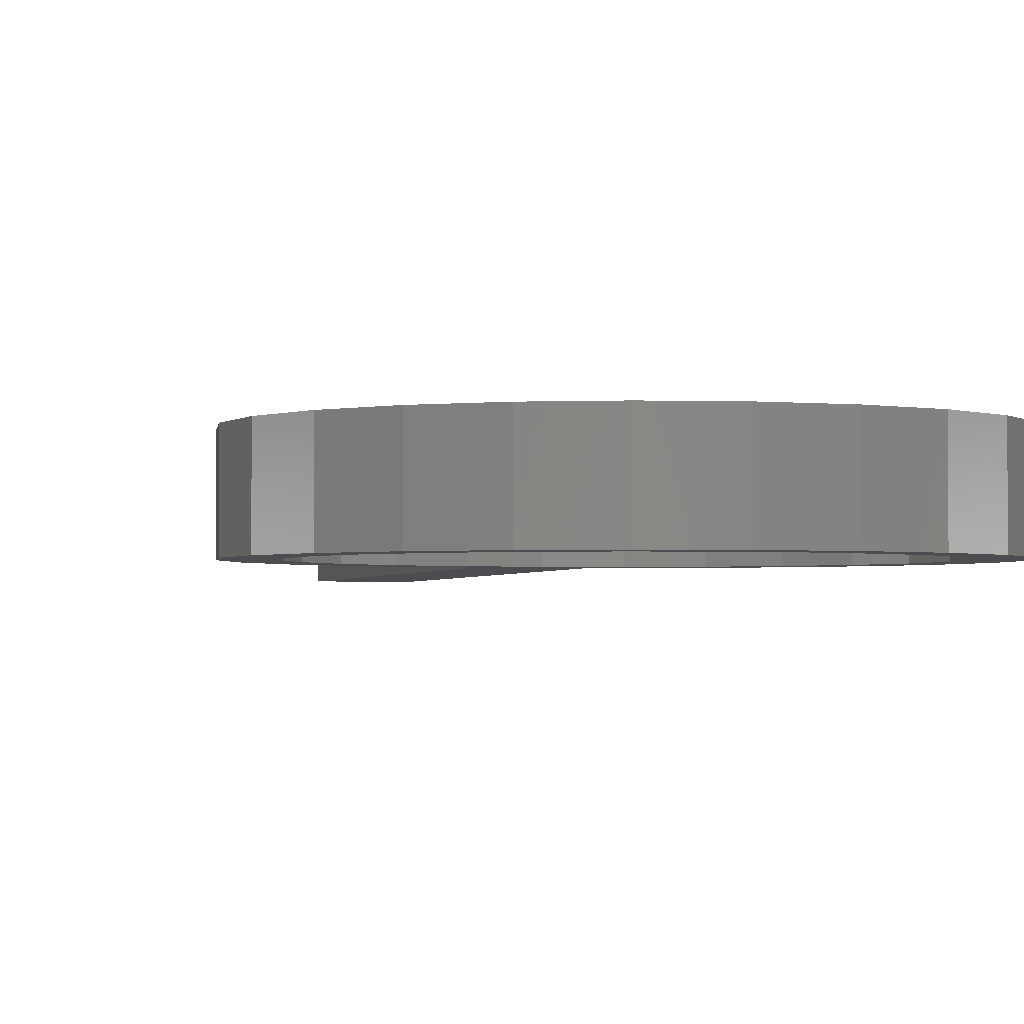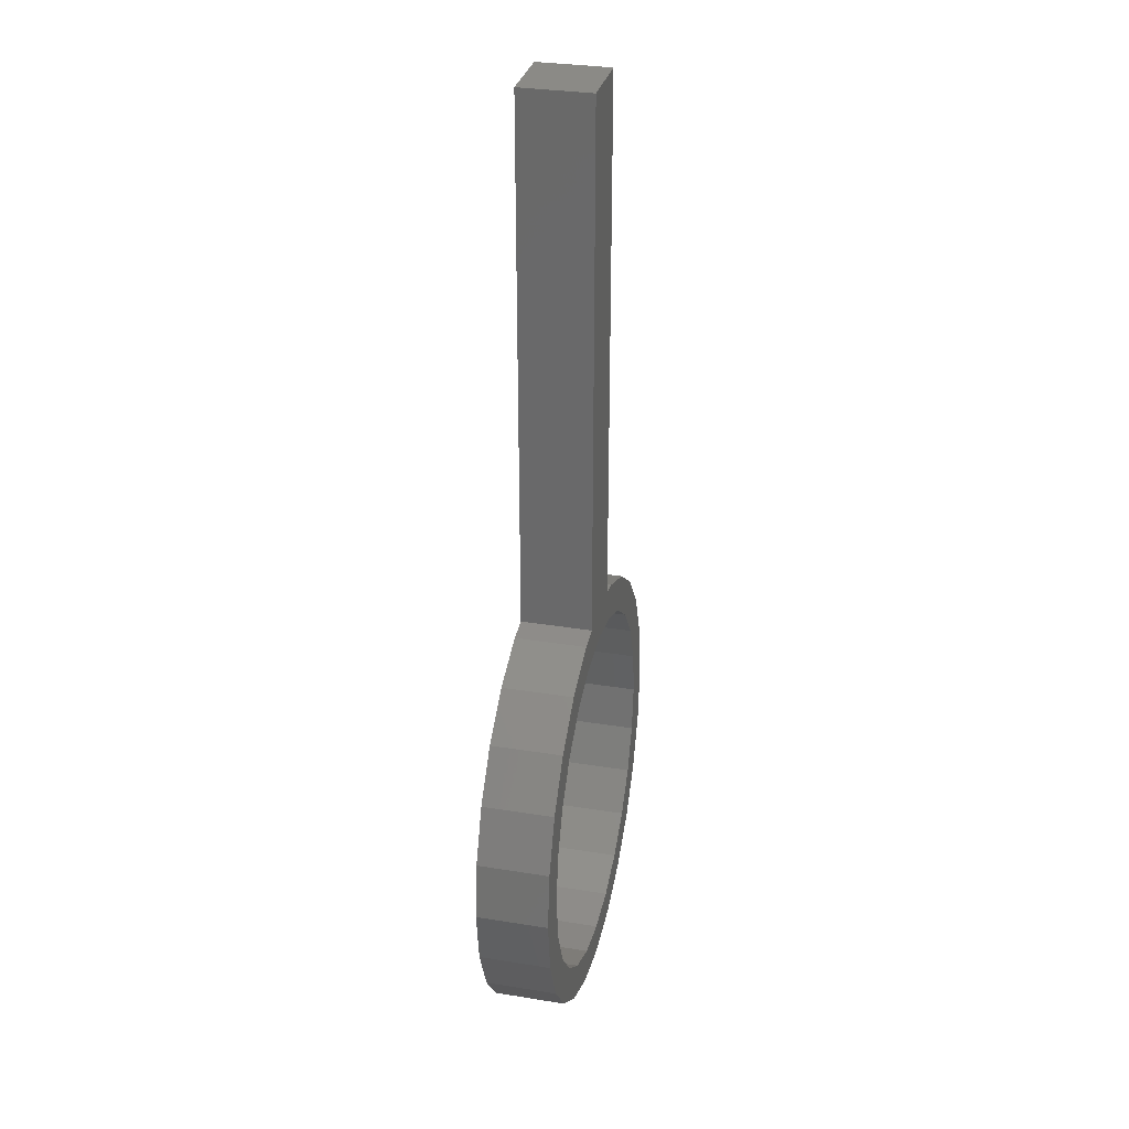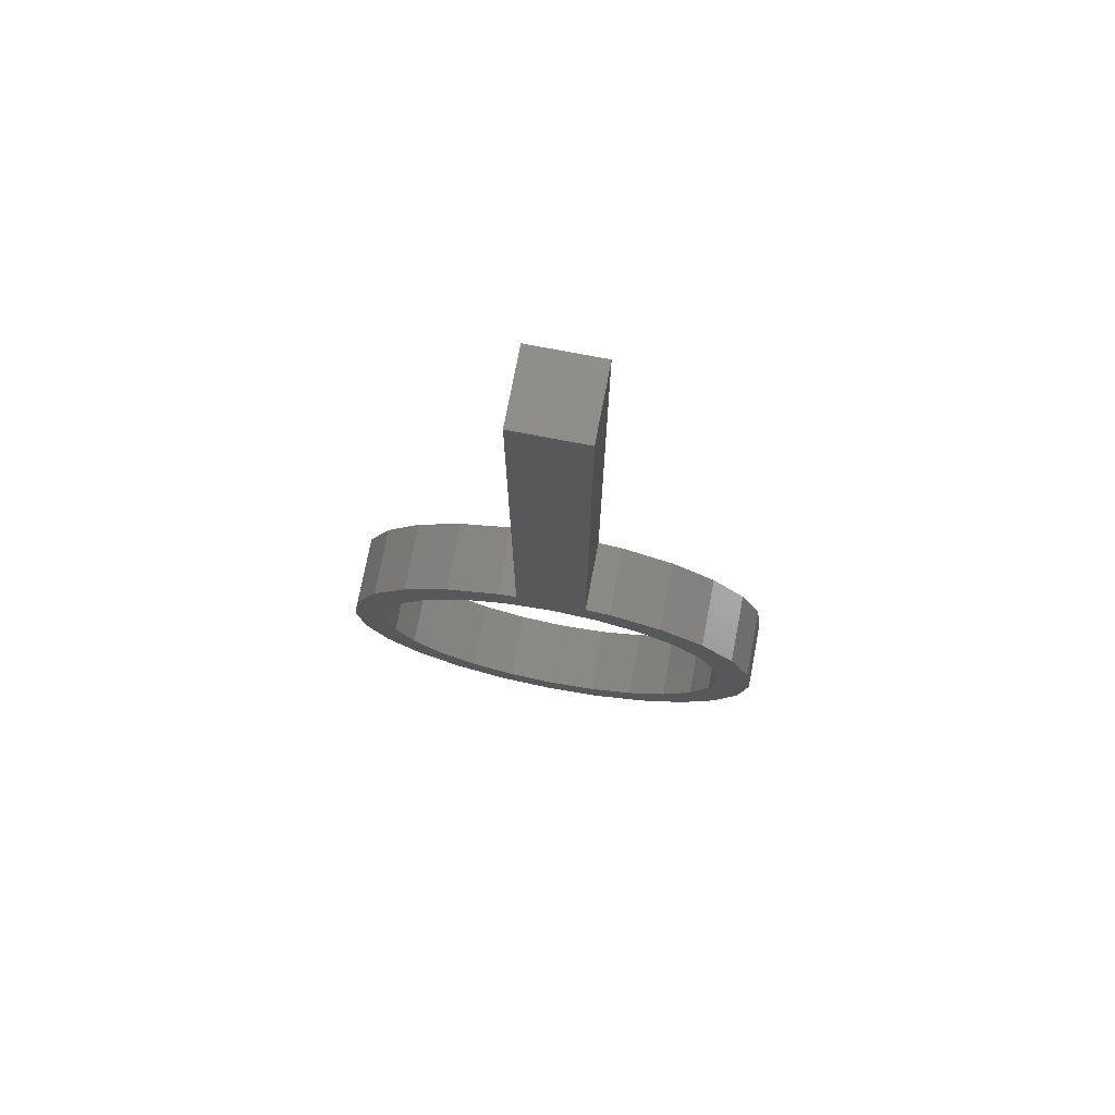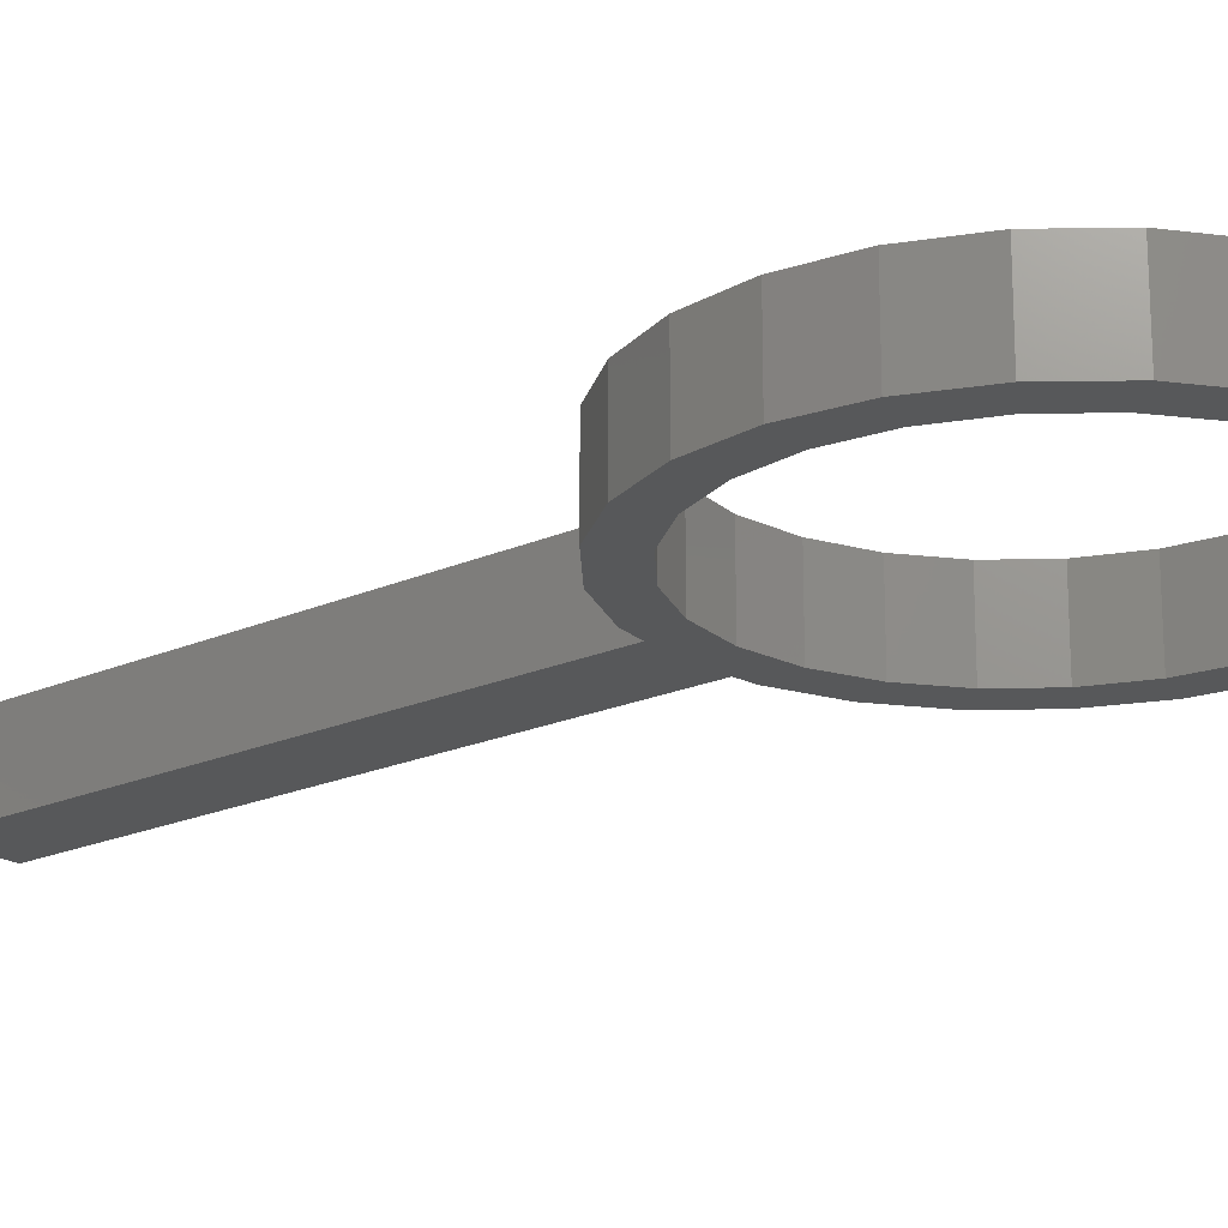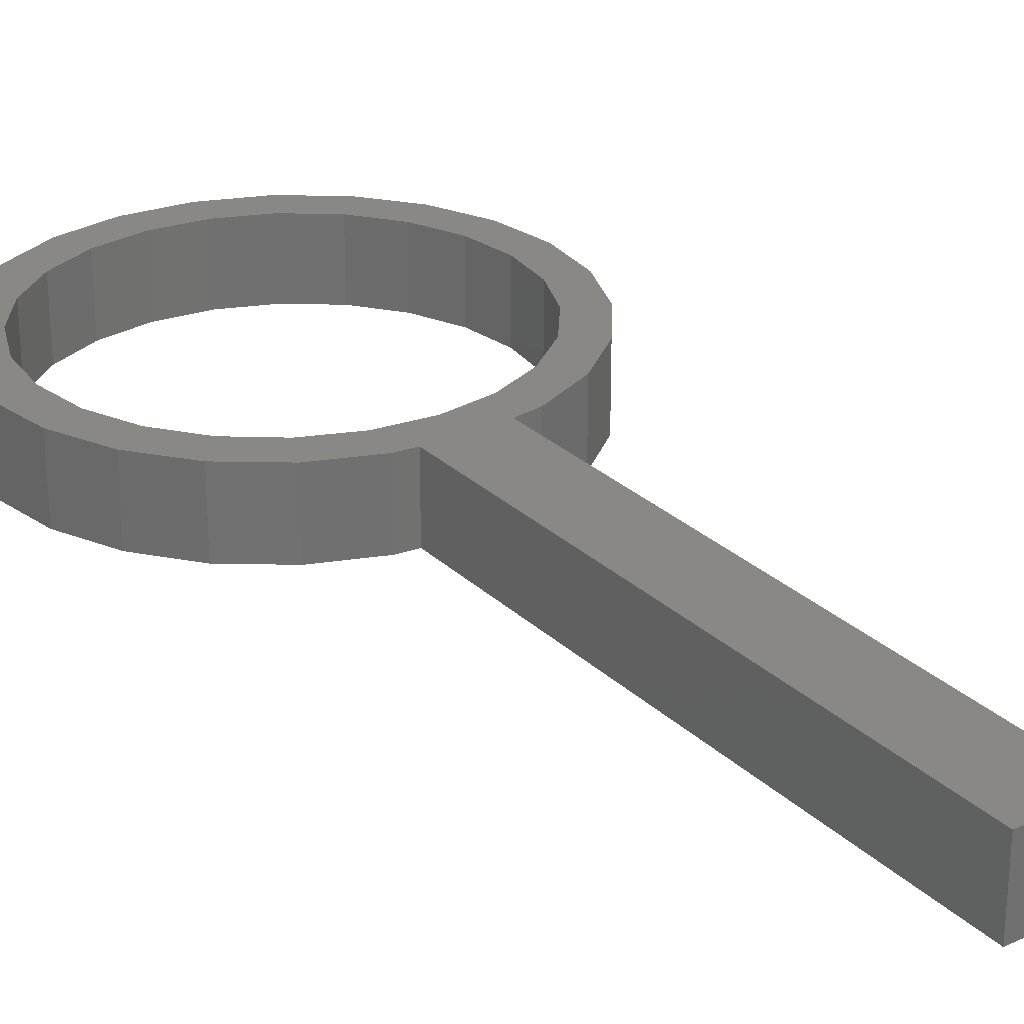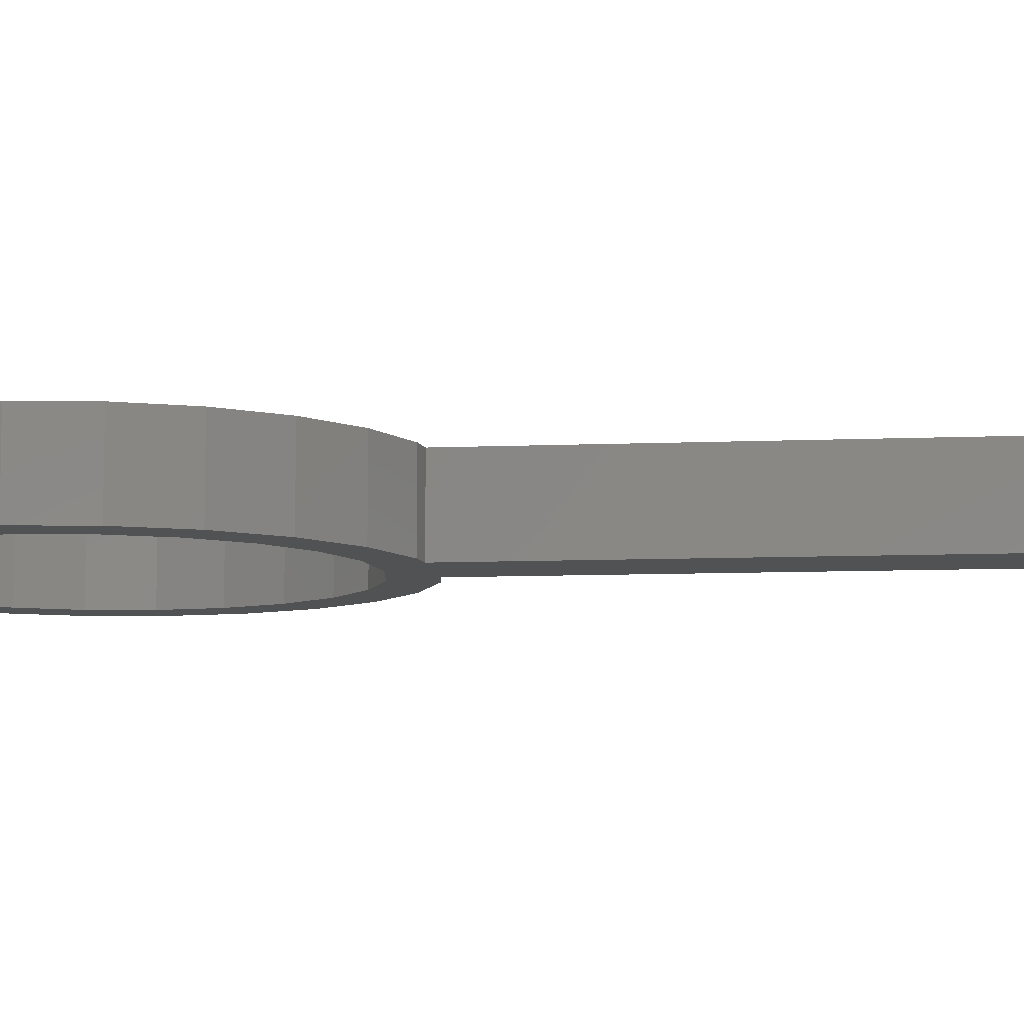
<metadata>
{"format":"stl","ext":"stl","renderer":"f3d","projection":"perspective","resolution":1024,"background":"white","views":[{"elev":-2.1,"azim":-13.3,"up":"+Z"},{"elev":31.0,"azim":-76.9,"up":"+Y"},{"elev":75.2,"azim":-169.2,"up":"+Y"},{"elev":-19.7,"azim":-50.2,"up":"+Z"},{"elev":27.1,"azim":144.9,"up":"+Z"},{"elev":-8.4,"azim":96.8,"up":"+Z"}]}
</metadata>
<code>
# stl→obj: 106 verts, 212 faces
v 15.38 -40.67 0
v 25.09 -40.55 0
v 20.24 -41.25 0
v 10.84 -38.86 0
v 29.59 -38.62 0
v 20 -38.25 0
v 15.92 -37.71 0
v 6.915 -35.93 0
v 12.12 -36.14 0
v 8.863 -33.64 0
v 3.885 -32.09 0
v 6.36 -30.38 0
v 1.953 -27.59 0
v 4.787 -26.58 0
v 1.252 -22.74 0
v 4.25 -22.5 0
v 1.827 -17.88 0
v 4.787 -18.42 0
v 6.36 -14.63 0
v 3.642 -13.34 0
v 8.863 -11.36 0
v 6.571 -9.416 0
v 12.12 -8.861 0
v 10.41 -6.386 0
v 15.92 -7.287 0
v 20 -6.751 0
v 24.08 -37.71 0
v 33.43 -35.59 0
v 27.88 -36.14 0
v 31.14 -33.64 0
v 36.36 -31.66 0
v 33.64 -30.38 0
v 38.17 -27.12 0
v 35.21 -26.58 0
v 38.75 -22.26 0
v 35.75 -22.5 0
v 35.21 -18.42 0
v 38.05 -17.41 0
v 33.64 -14.63 0
v 36.11 -12.92 0
v 31.14 -11.36 0
v 33.08 -9.071 0
v 27.88 -8.861 0
v 29.16 -6.142 0
v 24.08 -7.287 0
v 14.91 -4.454 0
v 24.62 -4.328 0
v 17 -4.152 0
v 23 -4.137 0
v 17 -0.7508 0
v 23 -0.7508 0
v 17 41.25 0
v 23 41.25 0
v 15.92 -7.287 6
v 20 -6.751 6
v 6.36 -14.63 6
v 4.787 -18.42 6
v 31.14 -33.64 6
v 27.88 -36.14 6
v 4.25 -22.5 6
v 4.787 -26.58 6
v 10.41 -6.386 6
v 6.571 -9.416 6
v 33.64 -14.63 6
v 31.14 -11.36 6
v 24.08 -37.71 6
v 24.08 -7.287 6
v 27.88 -8.861 6
v 6.36 -30.38 6
v 8.863 -33.64 6
v 12.12 -36.14 6
v 12.12 -8.861 6
v 20 -38.25 6
v 15.92 -37.71 6
v 35.21 -18.42 6
v 1.827 -17.88 6
v 3.642 -13.34 6
v 1.252 -22.74 6
v 8.863 -11.36 6
v 14.91 -4.454 6
v 1.953 -27.59 6
v 3.885 -32.09 6
v 6.915 -35.93 6
v 33.08 -9.071 6
v 36.11 -12.92 6
v 38.05 -17.41 6
v 38.75 -22.26 6
v 38.17 -27.12 6
v 36.36 -31.66 6
v 33.43 -35.59 6
v 29.59 -38.62 6
v 10.84 -38.86 6
v 15.38 -40.67 6
v 20.24 -41.25 6
v 25.09 -40.55 6
v 23 41.25 6
v 17 41.25 6
v 17 -0.7508 6
v 17 -4.152 6
v 35.21 -26.58 6
v 35.75 -22.5 6
v 33.64 -30.38 6
v 29.16 -6.142 6
v 24.62 -4.328 6
v 23 -4.137 6
v 23 -0.7508 6
f 1 2 3
f 2 1 4
f 2 4 5
f 5 4 6
f 6 4 7
f 7 4 8
f 7 8 9
f 9 8 10
f 10 8 11
f 10 11 12
f 12 11 13
f 12 13 14
f 14 13 15
f 14 15 16
f 16 15 17
f 16 17 18
f 18 17 19
f 19 17 20
f 19 20 21
f 21 20 22
f 21 22 23
f 23 22 24
f 23 24 25
f 25 24 26
f 5 27 28
f 27 5 6
f 28 27 29
f 28 29 30
f 28 30 31
f 31 30 32
f 31 32 33
f 33 32 34
f 33 34 35
f 35 34 36
f 35 36 37
f 35 37 38
f 38 37 39
f 38 39 40
f 40 39 41
f 40 41 42
f 42 41 43
f 42 43 44
f 44 43 45
f 44 45 26
f 44 26 24
f 44 24 46
f 44 46 47
f 47 46 48
f 47 48 49
f 49 48 50
f 49 50 51
f 51 50 52
f 51 52 53
f 54 26 55
f 26 54 25
f 56 18 19
f 18 56 57
f 29 58 30
f 58 29 59
f 60 14 16
f 14 60 61
f 22 62 24
f 62 22 63
f 64 41 39
f 41 64 65
f 27 59 29
f 59 27 66
f 67 43 68
f 43 67 45
f 69 10 12
f 10 69 70
f 10 71 9
f 71 10 70
f 72 25 54
f 25 72 23
f 7 73 6
f 73 7 74
f 75 39 37
f 39 75 64
f 76 20 17
f 20 76 77
f 6 66 27
f 66 6 73
f 61 12 14
f 12 61 69
f 78 17 15
f 17 78 76
f 68 41 65
f 41 68 43
f 79 19 21
f 19 79 56
f 77 22 20
f 22 77 63
f 9 74 7
f 74 9 71
f 24 80 46
f 80 24 62
f 55 45 67
f 45 55 26
f 79 23 72
f 23 79 21
f 57 16 18
f 16 57 60
f 81 15 13
f 15 81 78
f 82 13 11
f 13 82 81
f 83 11 8
f 11 83 82
f 84 40 42
f 40 84 85
f 85 38 40
f 38 85 86
f 86 35 38
f 35 86 87
f 87 33 35
f 33 87 88
f 88 31 33
f 31 88 89
f 89 28 31
f 28 89 90
f 91 28 90
f 28 91 5
f 83 4 92
f 4 83 8
f 92 1 93
f 1 92 4
f 93 3 94
f 3 93 1
f 94 2 95
f 2 94 3
f 95 5 91
f 5 95 2
f 52 96 53
f 96 52 97
f 98 52 50
f 52 98 97
f 99 50 48
f 50 99 98
f 46 99 48
f 99 46 80
f 100 36 34
f 36 100 101
f 101 37 36
f 37 101 75
f 91 66 73
f 66 91 90
f 66 90 59
f 59 90 58
f 58 90 89
f 58 89 102
f 102 89 88
f 102 88 100
f 100 88 87
f 100 87 101
f 101 87 75
f 75 87 86
f 75 86 64
f 64 86 85
f 64 85 65
f 65 85 84
f 65 84 68
f 68 84 103
f 68 103 67
f 67 103 55
f 55 103 62
f 62 103 80
f 80 103 104
f 80 104 99
f 99 104 105
f 99 105 98
f 98 105 106
f 98 106 96
f 98 96 97
f 95 93 94
f 93 95 92
f 92 95 91
f 92 91 73
f 92 73 74
f 92 74 83
f 83 74 71
f 83 71 70
f 83 70 82
f 82 70 69
f 82 69 81
f 81 69 61
f 81 61 78
f 78 61 60
f 78 60 76
f 76 60 57
f 76 57 56
f 76 56 77
f 77 56 79
f 77 79 63
f 63 79 72
f 63 72 62
f 62 72 54
f 62 54 55
f 44 84 42
f 84 44 103
f 47 103 44
f 103 47 104
f 49 104 47
f 104 49 105
f 106 49 51
f 49 106 105
f 96 51 53
f 51 96 106
f 58 32 30
f 32 58 102
f 102 34 32
f 34 102 100

</code>
